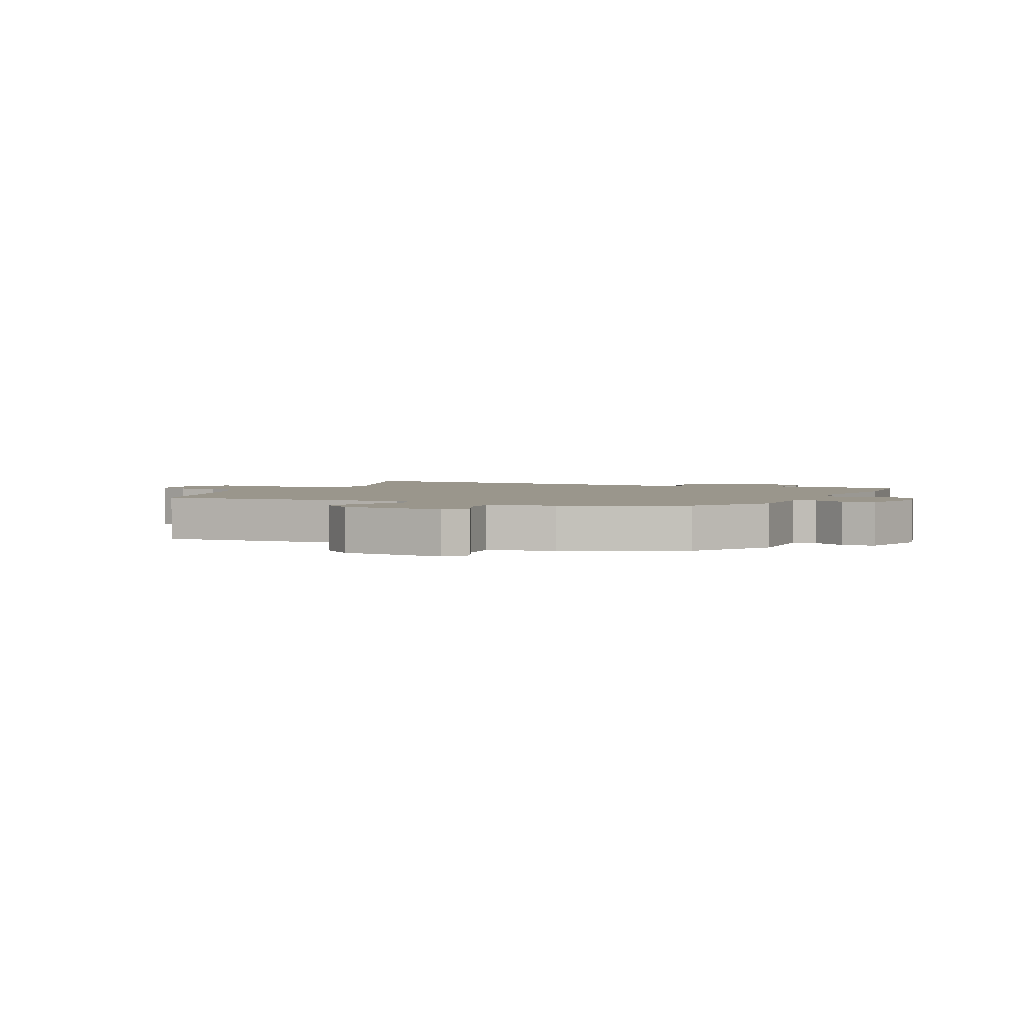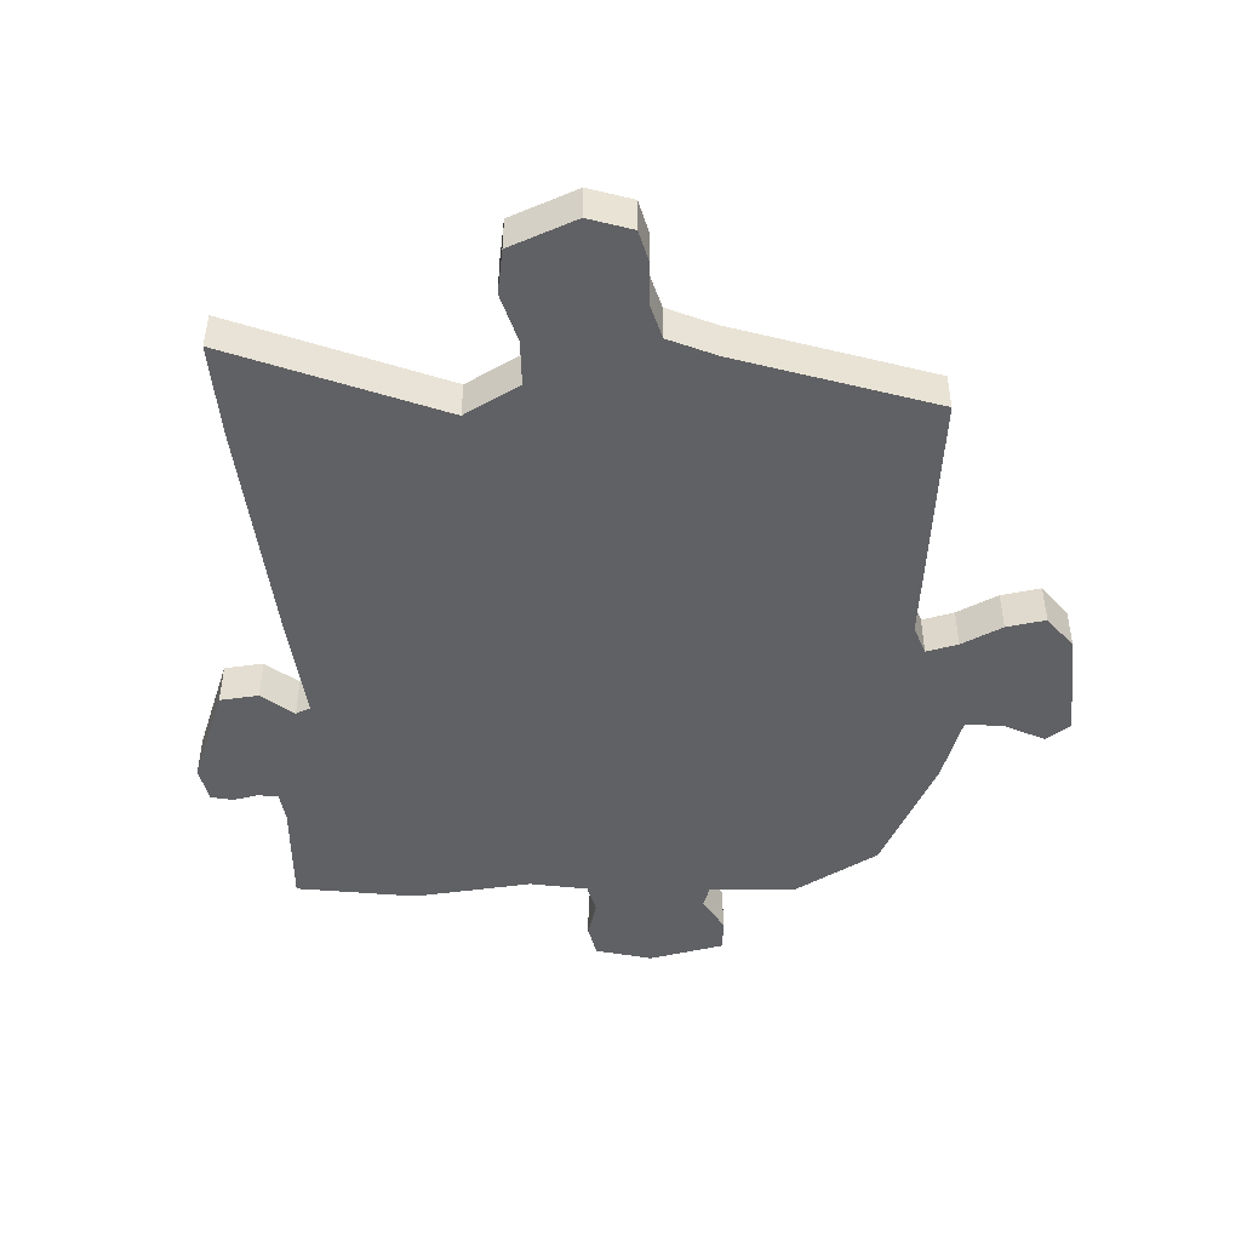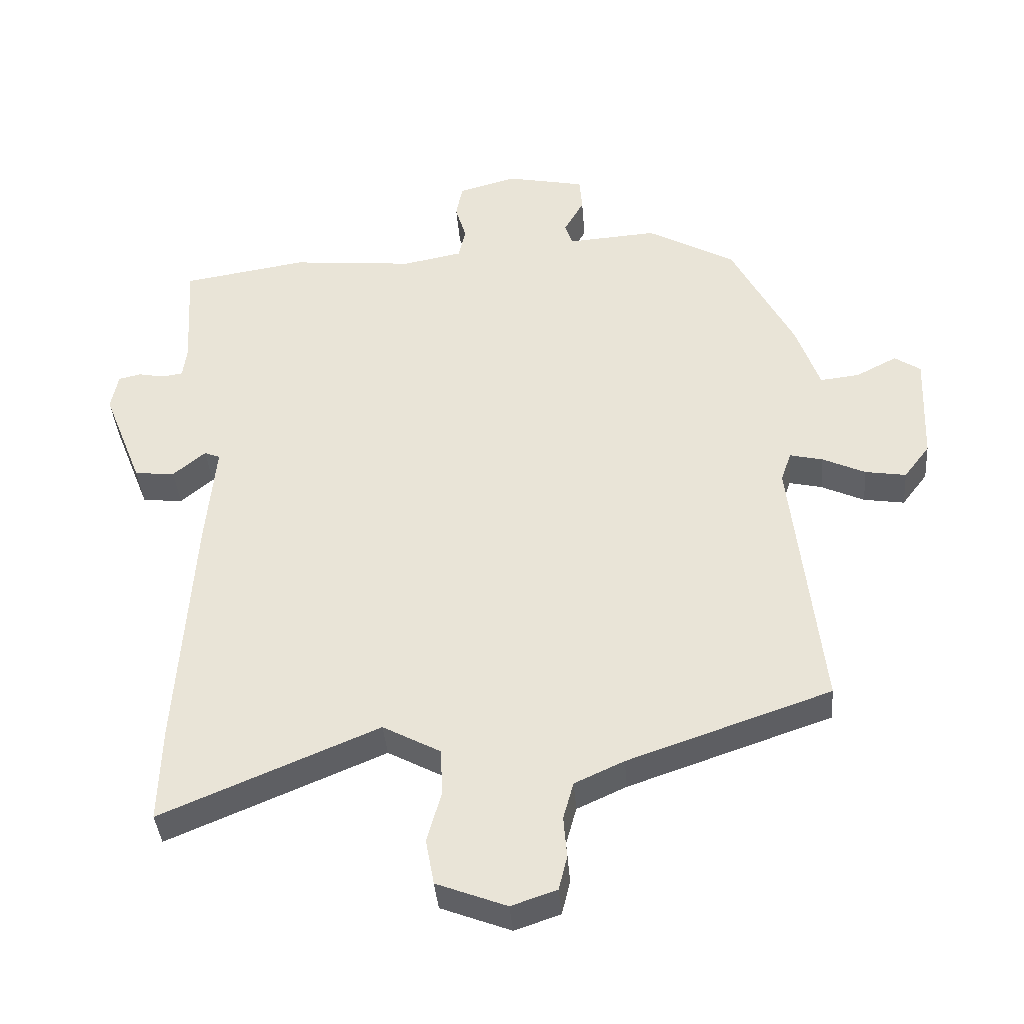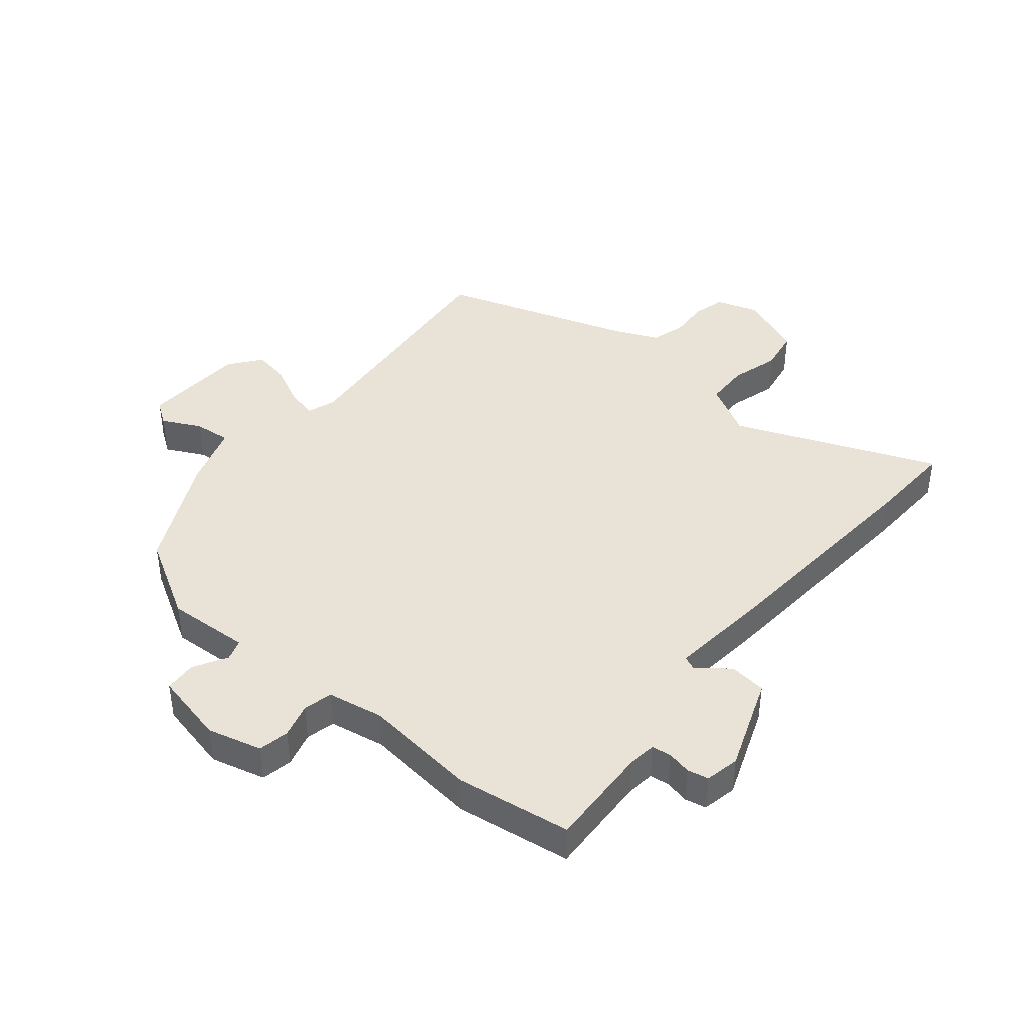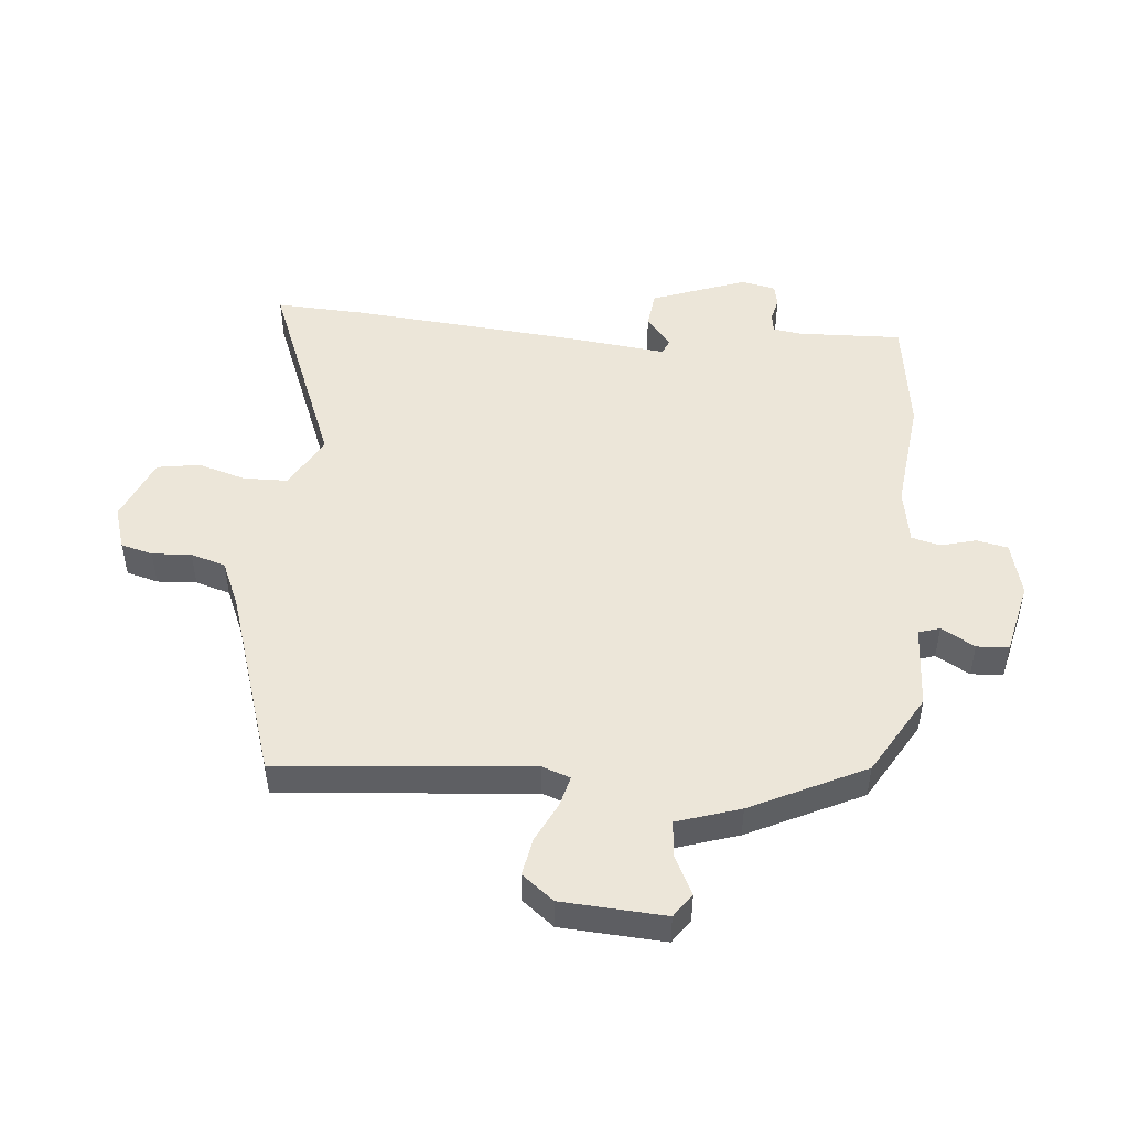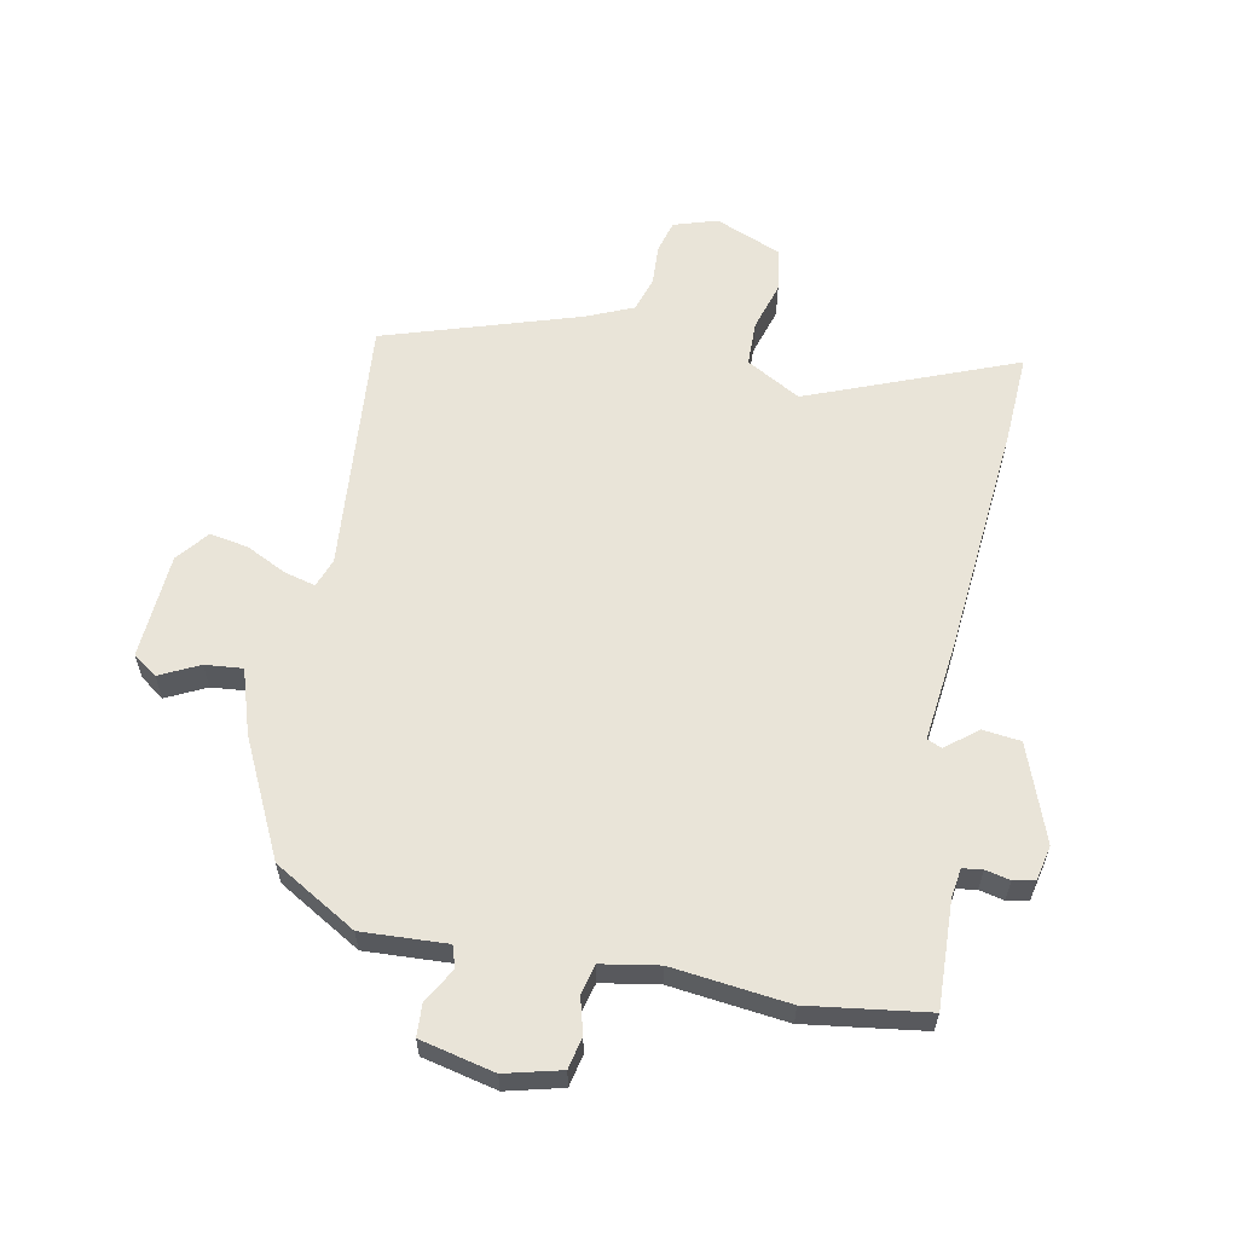
<metadata>
{"format":"obj","ext":"obj","renderer":"f3d","projection":"perspective","resolution":1024,"background":"white","views":[{"elev":2.5,"azim":-62.7,"up":"+Y"},{"elev":-47.0,"azim":-176.3,"up":"+Y"},{"elev":-39.1,"azim":-175.5,"up":"+Z"},{"elev":41.8,"azim":40.5,"up":"+Y"},{"elev":49.1,"azim":-83.6,"up":"+Y"},{"elev":60.1,"azim":12.4,"up":"+Y"}]}
</metadata>
<code>
v 0.35 0.07 0.524
v 0.542 0.07 0.493
v 0.532 0.07 0.321
v 0.538 0.07 0.273
v 0.57 0.07 0.268
v 0.61 0.07 0.276
v 0.645 0.07 0.268
v 0.656 0.07 0.211
v 0.595 0.07 0.055
v 0.533 0.07 0.049
v 0.483 0.07 0.091
v 0.459 0.07 0.081
v 0.474 0.07 -0.082
v 0.499 0.07 -0.466
v 0.503 0.07 -0.611
v 0.169 0.07 -0.47
v 0.08 0.07 -0.518
v 0.077 0.07 -0.591
v 0.099 0.07 -0.671
v 0.086 0.07 -0.742
v -0.022 0.07 -0.784
v -0.092 0.07 -0.76
v -0.105 0.07 -0.707
v -0.1 0.07 -0.642
v -0.116 0.07 -0.584
v -0.192 0.07 -0.549
v -0.505 0.07 -0.441
v -0.459 0.07 -0.025
v -0.475 0.07 0.022
v -0.526 0.07 0.01
v -0.592 0.07 -0.021
v -0.655 0.07 -0.031
v -0.695 0.07 0.022
v -0.702 0.07 0.194
v -0.662 0.07 0.221
v -0.599 0.07 0.188
v -0.538 0.07 0.181
v -0.502 0.07 0.285
v -0.406 0.07 0.472
v -0.27 0.07 0.548
v -0.132 0.07 0.538
v -0.12 0.07 0.573
v -0.151 0.07 0.629
v -0.147 0.07 0.682
v -0.026 0.07 0.707
v 0.064 0.07 0.682
v 0.074 0.07 0.63
v 0.057 0.07 0.572
v 0.068 0.07 0.524
v 0.16 0.07 0.506
v 0.35 0 0.524
v 0.542 0 0.493
v 0.532 0 0.321
v 0.538 0 0.273
v 0.57 0 0.268
v 0.61 0 0.276
v 0.645 0 0.268
v 0.656 0 0.211
v 0.595 0 0.055
v 0.533 0 0.049
v 0.483 0 0.091
v 0.459 0 0.081
v 0.474 0 -0.082
v 0.499 0 -0.466
v 0.503 0 -0.611
v 0.169 0 -0.47
v 0.08 0 -0.518
v 0.077 0 -0.591
v 0.099 0 -0.671
v 0.086 0 -0.742
v -0.022 0 -0.784
v -0.092 0 -0.76
v -0.105 0 -0.707
v -0.1 0 -0.642
v -0.116 0 -0.584
v -0.192 0 -0.549
v -0.505 0 -0.441
v -0.459 0 -0.025
v -0.475 0 0.022
v -0.526 0 0.01
v -0.592 0 -0.021
v -0.655 0 -0.031
v -0.695 0 0.022
v -0.702 0 0.194
v -0.662 0 0.221
v -0.599 0 0.188
v -0.538 0 0.181
v -0.502 0 0.285
v -0.406 0 0.472
v -0.27 0 0.548
v -0.132 0 0.538
v -0.12 0 0.573
v -0.151 0 0.629
v -0.147 0 0.682
v -0.026 0 0.707
v 0.064 0 0.682
v 0.074 0 0.63
v 0.057 0 0.572
v 0.068 0 0.524
v 0.16 0 0.506
f 45 46 47 48
f 45 48 49
f 42 43 44 45
f 41 42 45 49
f 38 39 40 41
f 37 38 41 49
f 33 34 35 36
f 33 36 37
f 30 31 32 33
f 29 30 33 37
f 26 27 28
f 25 26 28 29
f 21 22 23 24
f 21 24 25
f 18 19 20 21
f 17 18 21 25
f 16 17 25 29
f 12 13 14 15
f 12 15 16 29
f 8 9 10 11
f 5 6 7 8
f 4 5 8 11
f 3 4 11 12
f 50 1 2 3
f 29 37 49 50
f 3 12 29 50
f 98 97 96 95
f 99 98 95
f 95 94 93 92
f 99 95 92 91
f 91 90 89 88
f 99 91 88 87
f 86 85 84 83
f 87 86 83
f 83 82 81 80
f 87 83 80 79
f 78 77 76
f 79 78 76 75
f 74 73 72 71
f 75 74 71
f 71 70 69 68
f 75 71 68 67
f 79 75 67 66
f 65 64 63 62
f 79 66 65 62
f 61 60 59 58
f 58 57 56 55
f 61 58 55 54
f 62 61 54 53
f 53 52 51 100
f 100 99 87 79
f 100 79 62 53
f 1 51 52 2
f 2 52 53 3
f 3 53 54 4
f 4 54 55 5
f 5 55 56 6
f 6 56 57 7
f 7 57 58 8
f 8 58 59 9
f 9 59 60 10
f 10 60 61 11
f 11 61 62 12
f 12 62 63 13
f 13 63 64 14
f 14 64 65 15
f 15 65 66 16
f 16 66 67 17
f 17 67 68 18
f 18 68 69 19
f 19 69 70 20
f 20 70 71 21
f 21 71 72 22
f 22 72 73 23
f 23 73 74 24
f 24 74 75 25
f 25 75 76 26
f 26 76 77 27
f 27 77 78 28
f 28 78 79 29
f 29 79 80 30
f 30 80 81 31
f 31 81 82 32
f 32 82 83 33
f 33 83 84 34
f 34 84 85 35
f 35 85 86 36
f 36 86 87 37
f 37 87 88 38
f 38 88 89 39
f 39 89 90 40
f 40 90 91 41
f 41 91 92 42
f 42 92 93 43
f 43 93 94 44
f 44 94 95 45
f 45 95 96 46
f 46 96 97 47
f 47 97 98 48
f 48 98 99 49
f 49 99 100 50
f 50 100 51 1

</code>
